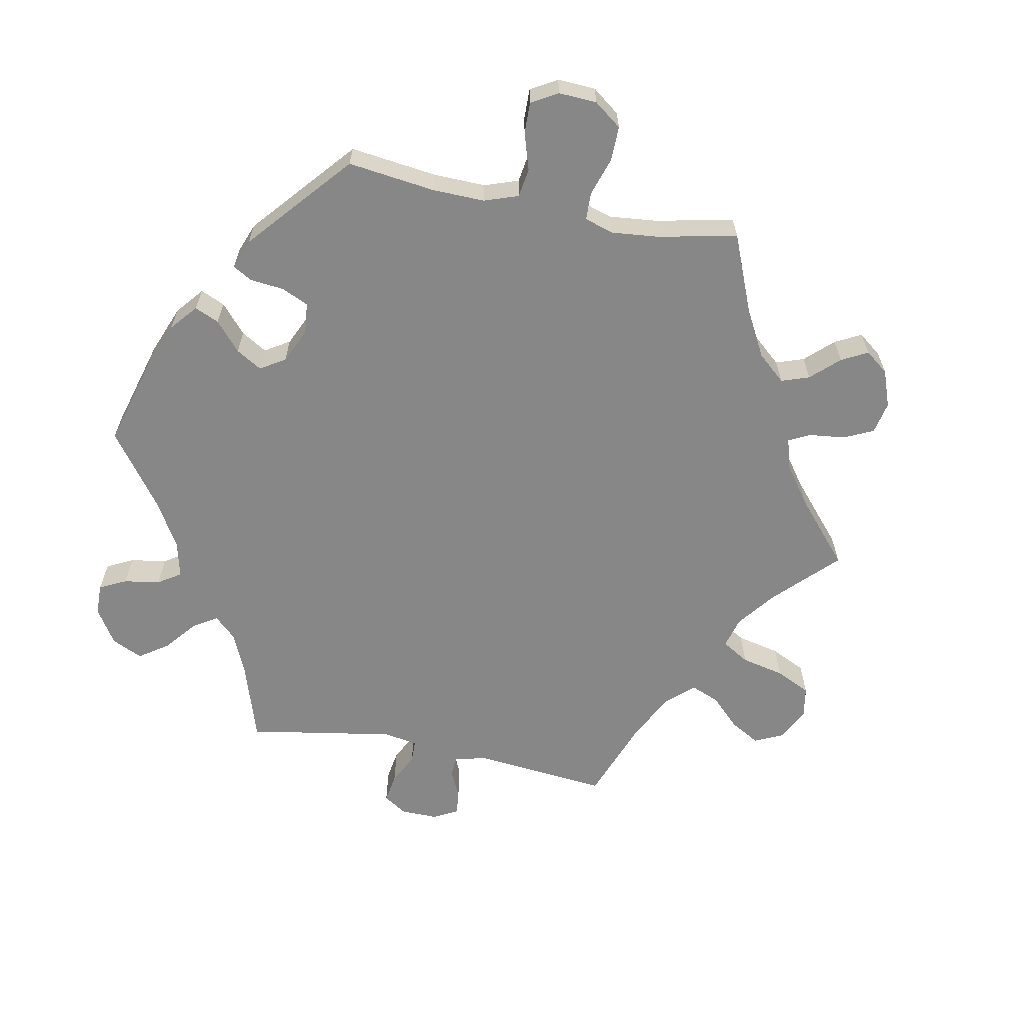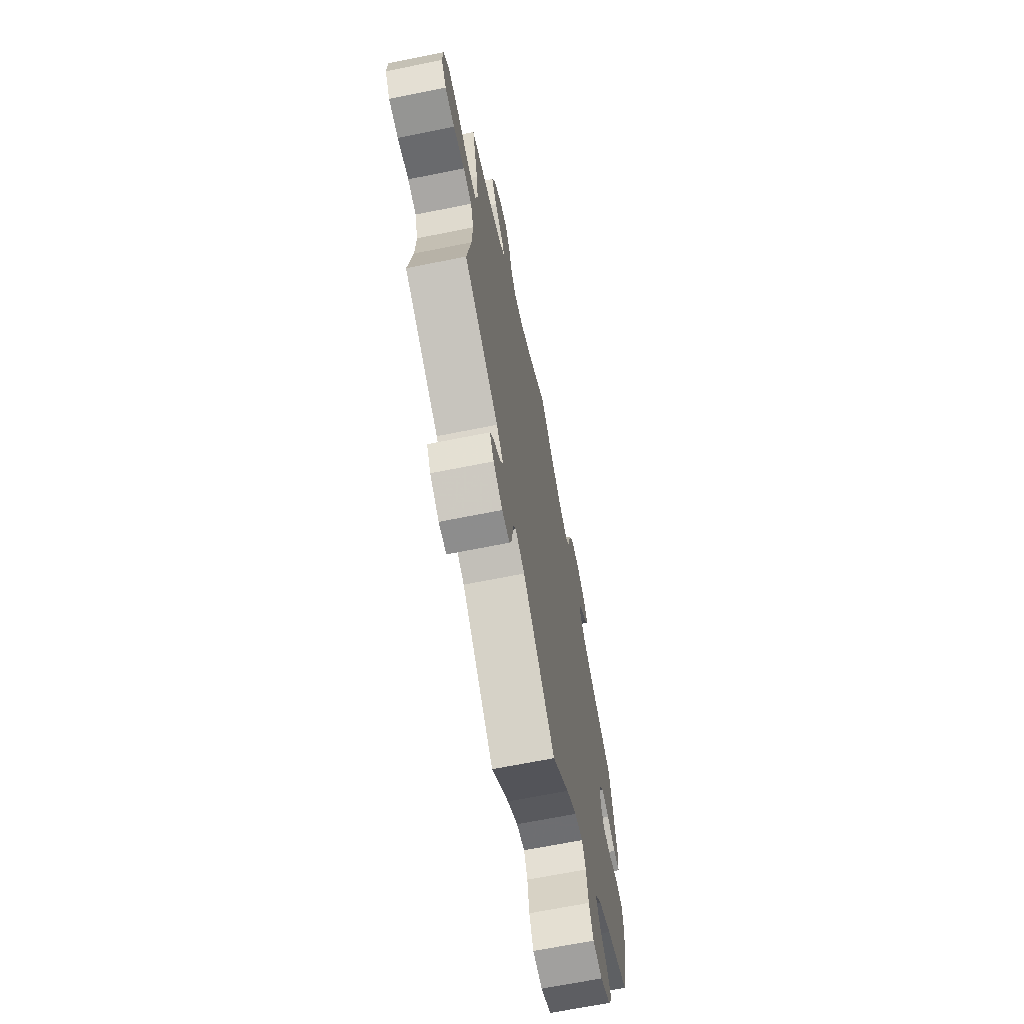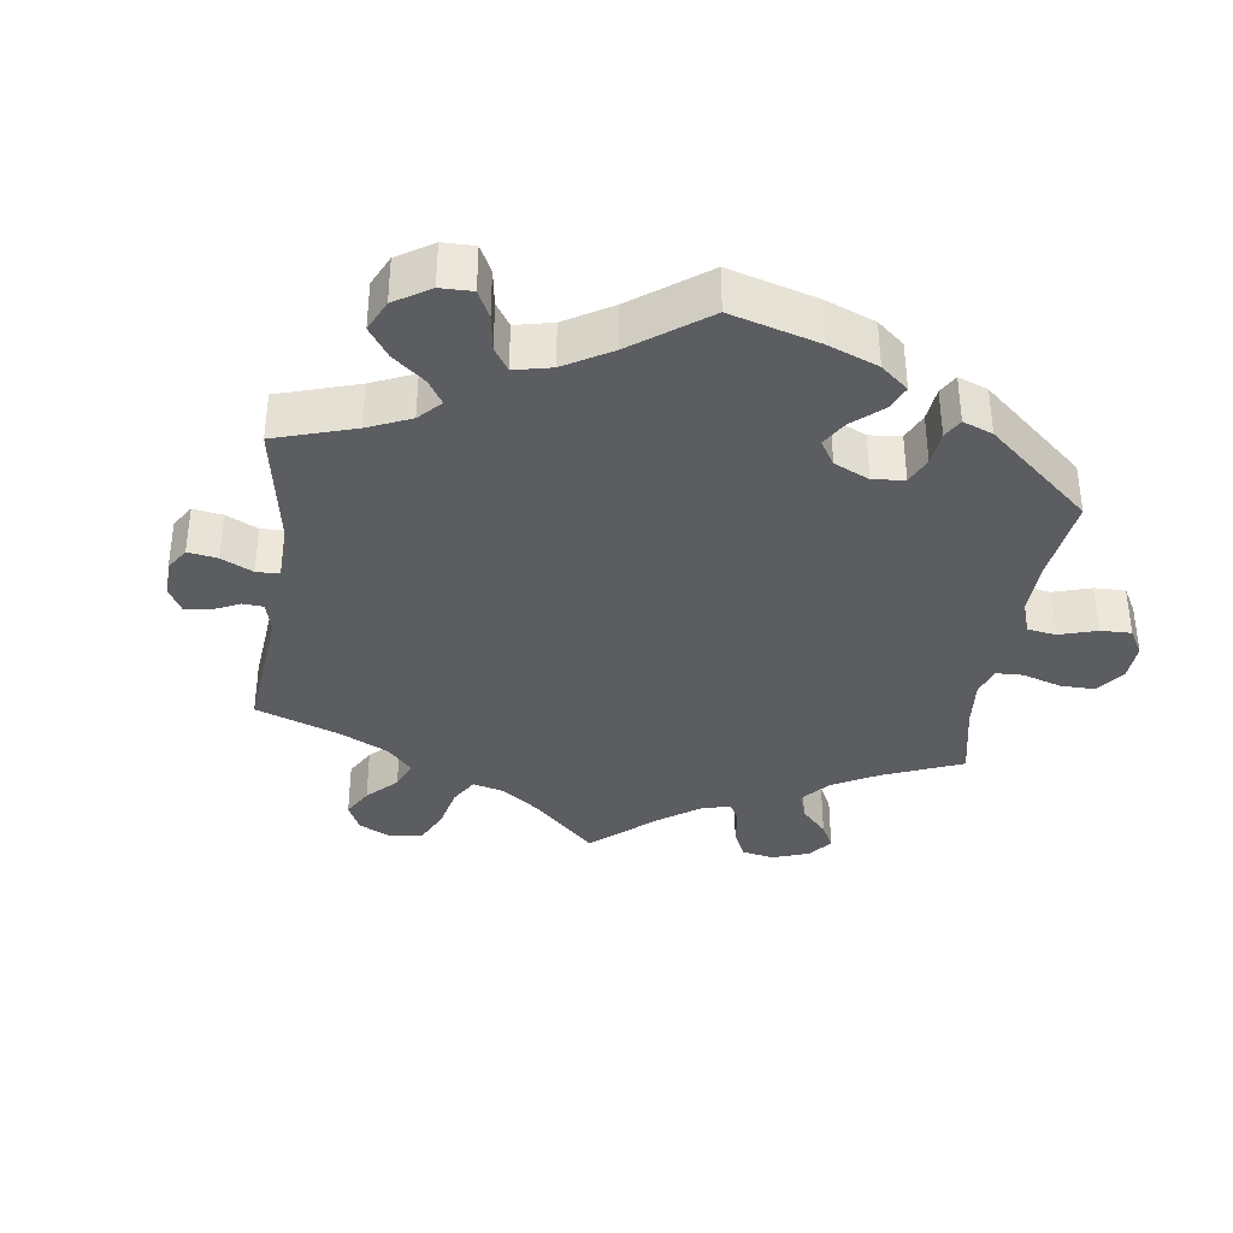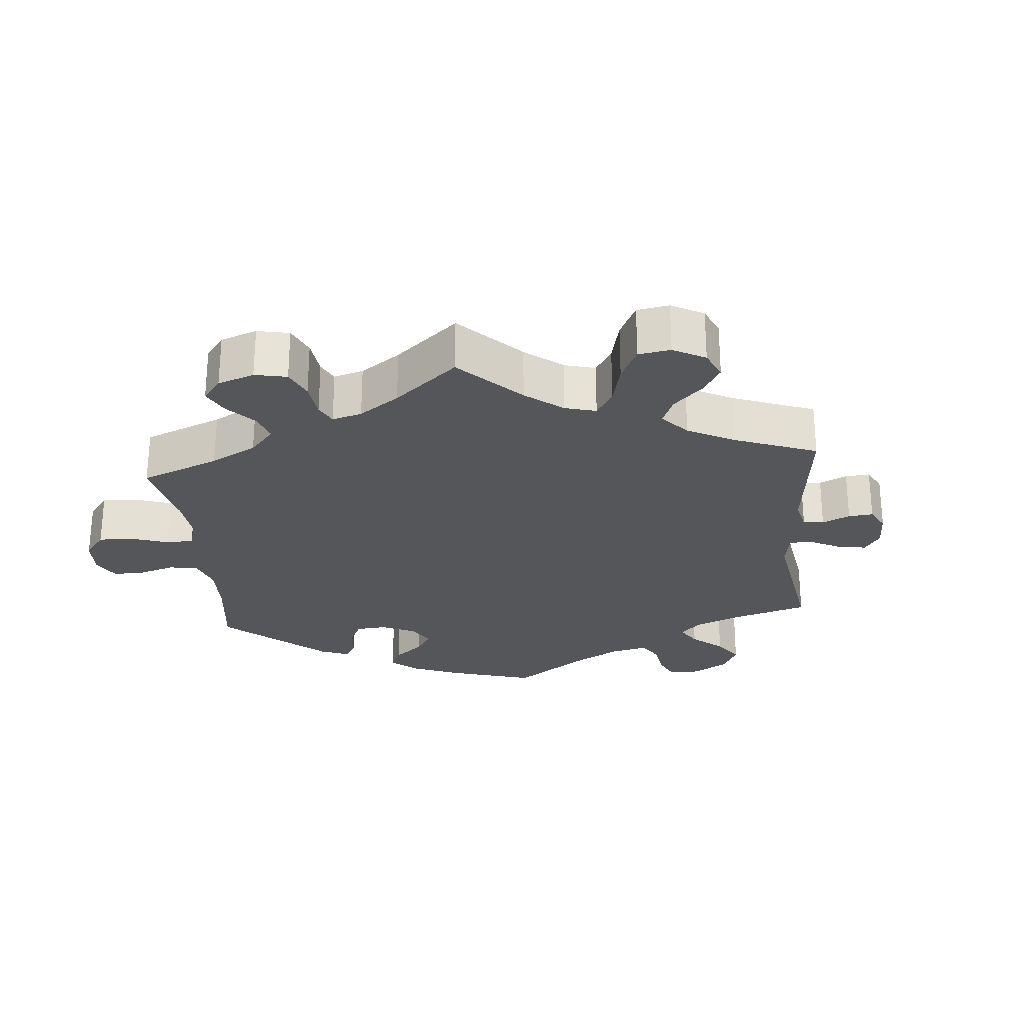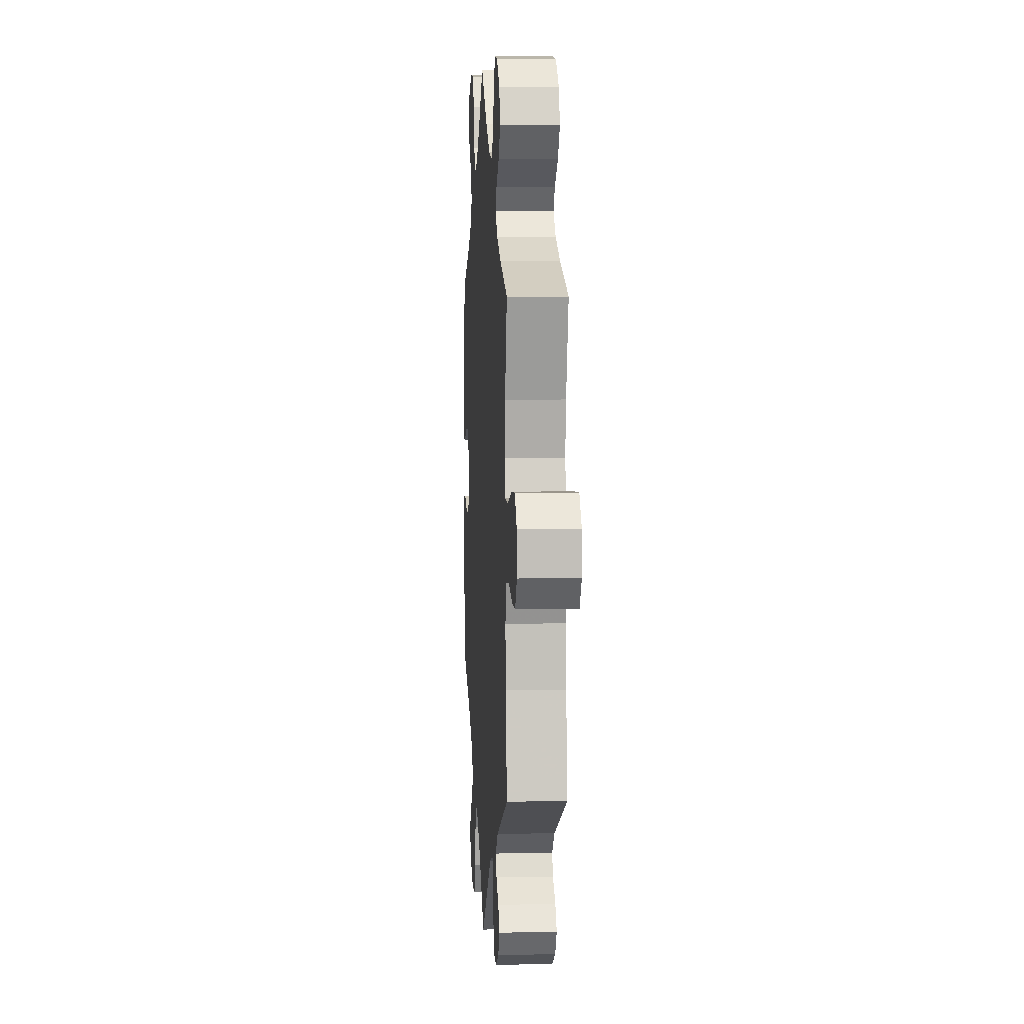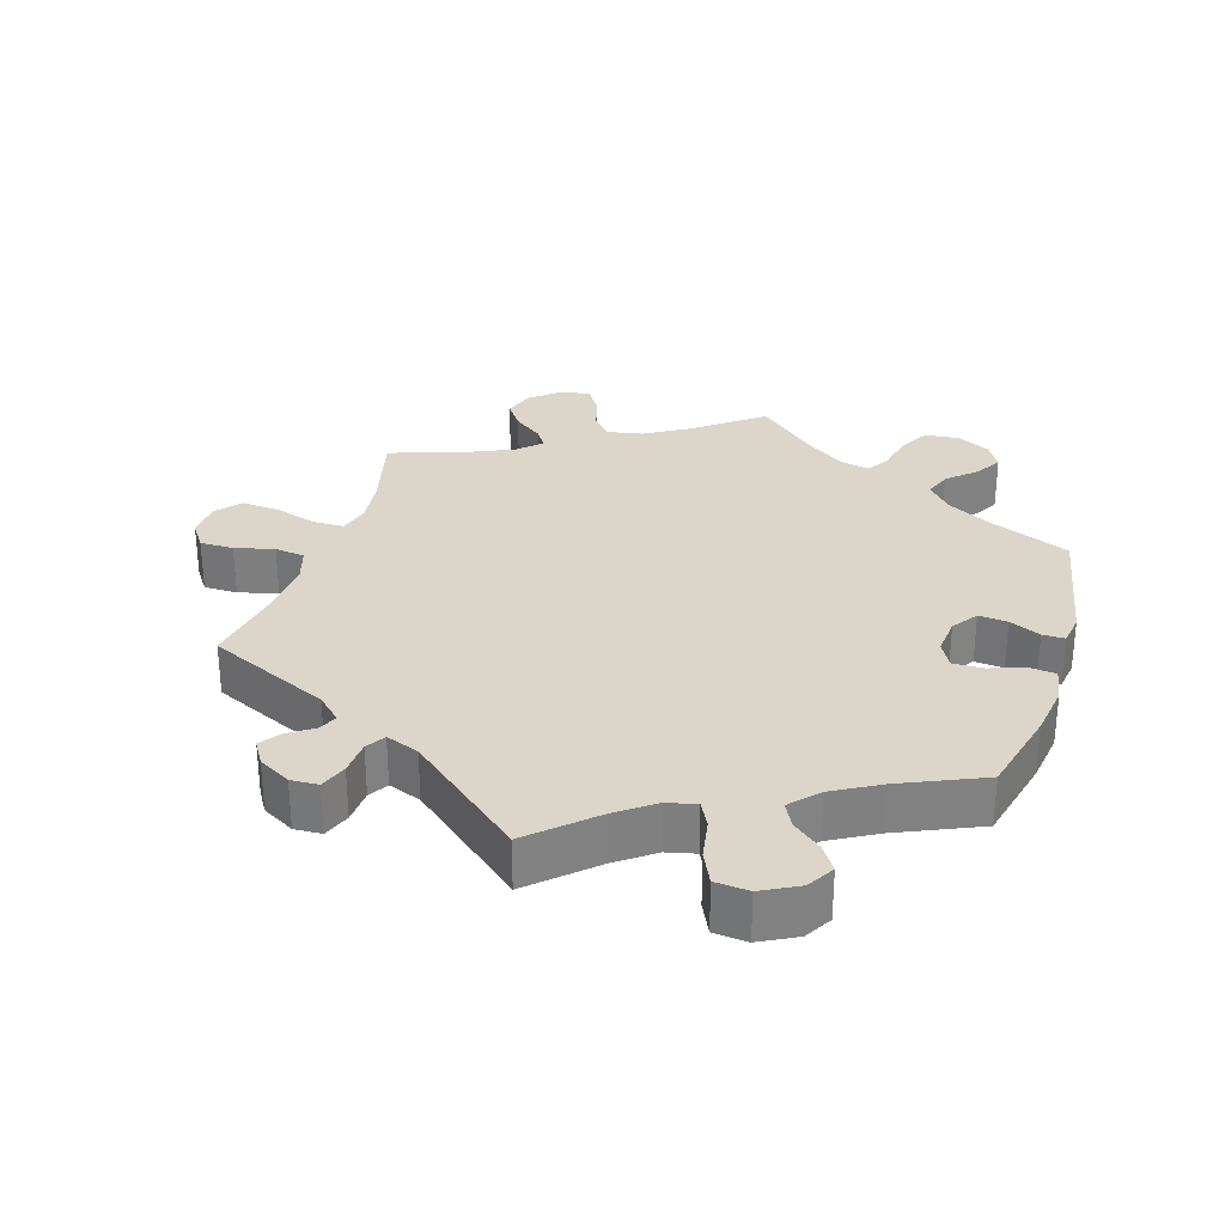
<metadata>
{"format":"obj","ext":"obj","renderer":"f3d","projection":"perspective","resolution":1024,"background":"white","views":[{"elev":-62.4,"azim":-41.0,"up":"+Y"},{"elev":-67.3,"azim":101.4,"up":"+Z"},{"elev":-36.2,"azim":-127.9,"up":"+Y"},{"elev":-26.1,"azim":65.0,"up":"+Y"},{"elev":6.0,"azim":86.2,"up":"+Z"},{"elev":30.1,"azim":-162.6,"up":"+Y"}]}
</metadata>
<code>
v -0.383 0.07 0.338
v -0.317 0.07 0.374
v -0.283 0.07 0.413
v -0.298 0.07 0.452
v -0.339 0.07 0.49
v -0.362 0.07 0.528
v -0.34 0.07 0.566
v -0.291 0.07 0.591
v -0.242 0.07 0.585
v -0.218 0.07 0.542
v -0.206 0.07 0.485
v -0.185 0.07 0.451
v -0.142 0.07 0.461
v -0.086 0.07 0.501
v 0 0.07 0.578
v 0.097 0.07 0.503
v 0.161 0.07 0.464
v 0.213 0.07 0.454
v 0.241 0.07 0.486
v 0.257 0.07 0.538
v 0.28 0.07 0.574
v 0.322 0.07 0.568
v 0.365 0.07 0.532
v 0.38 0.07 0.487
v 0.353 0.07 0.449
v 0.31 0.07 0.417
v 0.292 0.07 0.389
v 0.324 0.07 0.358
v 0.388 0.07 0.329
v 0.501 0.07 0.29
v 0.47 0.07 0.172
v 0.461 0.07 0.104
v 0.473 0.07 0.059
v 0.519 0.07 0.058
v 0.58 0.07 0.077
v 0.636 0.07 0.081
v 0.666 0.07 0.045
v 0.668 0.07 -0.008
v 0.642 0.07 -0.045
v 0.593 0.07 -0.045
v 0.536 0.07 -0.03
v 0.492 0.07 -0.036
v 0.476 0.07 -0.086
v 0.48 0.07 -0.163
v 0.501 0.07 -0.289
v 0.323 0.07 -0.369
v 0.288 0.07 -0.402
v 0.301 0.07 -0.429
v 0.337 0.07 -0.454
v 0.358 0.07 -0.483
v 0.337 0.07 -0.517
v 0.29 0.07 -0.543
v 0.25 0.07 -0.541
v 0.235 0.07 -0.501
v 0.232 0.07 -0.451
v 0.215 0.07 -0.423
v 0.167 0.07 -0.441
v 0.001 0.07 -0.578
v -0.087 0.07 -0.497
v -0.141 0.07 -0.457
v -0.183 0.07 -0.447
v -0.202 0.07 -0.483
v -0.212 0.07 -0.541
v -0.234 0.07 -0.587
v -0.283 0.07 -0.591
v -0.336 0.07 -0.563
v -0.359 0.07 -0.524
v -0.335 0.07 -0.488
v -0.294 0.07 -0.455
v -0.276 0.07 -0.42
v -0.313 0.07 -0.38
v -0.38 0.07 -0.342
v -0.5 0.07 -0.289
v -0.531 0.07 -0.163
v -0.542 0.07 -0.087
v -0.533 0.07 -0.037
v -0.495 0.07 -0.033
v -0.443 0.07 -0.051
v -0.4 0.07 -0.052
v -0.38 0.07 -0.015
v -0.385 0.07 0.04
v -0.411 0.07 0.077
v -0.453 0.07 0.073
v -0.498 0.07 0.053
v -0.53 0.07 0.053
v -0.537 0.07 0.098
v -0.5 0.07 0.289
v -0.383 0 0.338
v -0.317 0 0.374
v -0.283 0 0.413
v -0.298 0 0.452
v -0.339 0 0.49
v -0.362 0 0.528
v -0.34 0 0.566
v -0.291 0 0.591
v -0.242 0 0.585
v -0.218 0 0.542
v -0.206 0 0.485
v -0.185 0 0.451
v -0.142 0 0.461
v -0.086 0 0.501
v 0 0 0.578
v 0.097 0 0.503
v 0.161 0 0.464
v 0.213 0 0.454
v 0.241 0 0.486
v 0.257 0 0.538
v 0.28 0 0.574
v 0.322 0 0.568
v 0.365 0 0.532
v 0.38 0 0.487
v 0.353 0 0.449
v 0.31 0 0.417
v 0.292 0 0.389
v 0.324 0 0.358
v 0.388 0 0.329
v 0.501 0 0.29
v 0.47 0 0.172
v 0.461 0 0.104
v 0.473 0 0.059
v 0.519 0 0.058
v 0.58 0 0.077
v 0.636 0 0.081
v 0.666 0 0.045
v 0.668 0 -0.008
v 0.642 0 -0.045
v 0.593 0 -0.045
v 0.536 0 -0.03
v 0.492 0 -0.036
v 0.476 0 -0.086
v 0.48 0 -0.163
v 0.501 0 -0.289
v 0.323 0 -0.369
v 0.288 0 -0.402
v 0.301 0 -0.429
v 0.337 0 -0.454
v 0.358 0 -0.483
v 0.337 0 -0.517
v 0.29 0 -0.543
v 0.25 0 -0.541
v 0.235 0 -0.501
v 0.232 0 -0.451
v 0.215 0 -0.423
v 0.167 0 -0.441
v 0.001 0 -0.578
v -0.087 0 -0.497
v -0.141 0 -0.457
v -0.183 0 -0.447
v -0.202 0 -0.483
v -0.212 0 -0.541
v -0.234 0 -0.587
v -0.283 0 -0.591
v -0.336 0 -0.563
v -0.359 0 -0.524
v -0.335 0 -0.488
v -0.294 0 -0.455
v -0.276 0 -0.42
v -0.313 0 -0.38
v -0.38 0 -0.342
v -0.5 0 -0.289
v -0.531 0 -0.163
v -0.542 0 -0.087
v -0.533 0 -0.037
v -0.495 0 -0.033
v -0.443 0 -0.051
v -0.4 0 -0.052
v -0.38 0 -0.015
v -0.385 0 0.04
v -0.411 0 0.077
v -0.453 0 0.073
v -0.498 0 0.053
v -0.53 0 0.053
v -0.537 0 0.098
v -0.5 0 0.289
f 86 87 1
f 83 84 85 86
f 82 83 86 1
f 81 82 1 2
f 80 81 2 3
f 75 76 77 78
f 75 78 79
f 72 73 74 75
f 71 72 75 79
f 70 71 79 80
f 66 67 68 69
f 66 69 70
f 65 66 70
f 62 63 64 65
f 61 62 65 70
f 60 61 70 80
f 57 58 59
f 56 57 59 60
f 52 53 54 55
f 52 55 56
f 51 52 56
f 48 49 50 51
f 47 48 51 56
f 46 47 56 60
f 44 45 46 60
f 38 39 40 41
f 38 41 42
f 37 38 42
f 34 35 36 37
f 33 34 37 42
f 32 33 42 43
f 29 30 31
f 28 29 31 32
f 27 28 32 43
f 23 24 25 26
f 23 26 27
f 22 23 27
f 19 20 21 22
f 18 19 22 27
f 17 18 27 43
f 14 15 16
f 13 14 16 17
f 12 13 17 43
f 8 9 10 11
f 8 11 12
f 7 8 12
f 4 5 6 7
f 3 4 7 12
f 43 44 60 80
f 3 12 43 80
f 88 174 173
f 173 172 171 170
f 88 173 170 169
f 89 88 169 168
f 90 89 168 167
f 165 164 163 162
f 166 165 162
f 162 161 160 159
f 166 162 159 158
f 167 166 158 157
f 156 155 154 153
f 157 156 153
f 157 153 152
f 152 151 150 149
f 157 152 149 148
f 167 157 148 147
f 146 145 144
f 147 146 144 143
f 142 141 140 139
f 143 142 139
f 143 139 138
f 138 137 136 135
f 143 138 135 134
f 147 143 134 133
f 147 133 132 131
f 128 127 126 125
f 129 128 125
f 129 125 124
f 124 123 122 121
f 129 124 121 120
f 130 129 120 119
f 118 117 116
f 119 118 116 115
f 130 119 115 114
f 113 112 111 110
f 114 113 110
f 114 110 109
f 109 108 107 106
f 114 109 106 105
f 130 114 105 104
f 103 102 101
f 104 103 101 100
f 130 104 100 99
f 98 97 96 95
f 99 98 95
f 99 95 94
f 94 93 92 91
f 99 94 91 90
f 167 147 131 130
f 167 130 99 90
f 1 88 89 2
f 2 89 90 3
f 3 90 91 4
f 4 91 92 5
f 5 92 93 6
f 6 93 94 7
f 7 94 95 8
f 8 95 96 9
f 9 96 97 10
f 10 97 98 11
f 11 98 99 12
f 12 99 100 13
f 13 100 101 14
f 14 101 102 15
f 15 102 103 16
f 16 103 104 17
f 17 104 105 18
f 18 105 106 19
f 19 106 107 20
f 20 107 108 21
f 21 108 109 22
f 22 109 110 23
f 23 110 111 24
f 24 111 112 25
f 25 112 113 26
f 26 113 114 27
f 27 114 115 28
f 28 115 116 29
f 29 116 117 30
f 30 117 118 31
f 31 118 119 32
f 32 119 120 33
f 33 120 121 34
f 34 121 122 35
f 35 122 123 36
f 36 123 124 37
f 37 124 125 38
f 38 125 126 39
f 39 126 127 40
f 40 127 128 41
f 41 128 129 42
f 42 129 130 43
f 43 130 131 44
f 44 131 132 45
f 45 132 133 46
f 46 133 134 47
f 47 134 135 48
f 48 135 136 49
f 49 136 137 50
f 50 137 138 51
f 51 138 139 52
f 52 139 140 53
f 53 140 141 54
f 54 141 142 55
f 55 142 143 56
f 56 143 144 57
f 57 144 145 58
f 58 145 146 59
f 59 146 147 60
f 60 147 148 61
f 61 148 149 62
f 62 149 150 63
f 63 150 151 64
f 64 151 152 65
f 65 152 153 66
f 66 153 154 67
f 67 154 155 68
f 68 155 156 69
f 69 156 157 70
f 70 157 158 71
f 71 158 159 72
f 72 159 160 73
f 73 160 161 74
f 74 161 162 75
f 75 162 163 76
f 76 163 164 77
f 77 164 165 78
f 78 165 166 79
f 79 166 167 80
f 80 167 168 81
f 81 168 169 82
f 82 169 170 83
f 83 170 171 84
f 84 171 172 85
f 85 172 173 86
f 86 173 174 87
f 87 174 88 1

</code>
